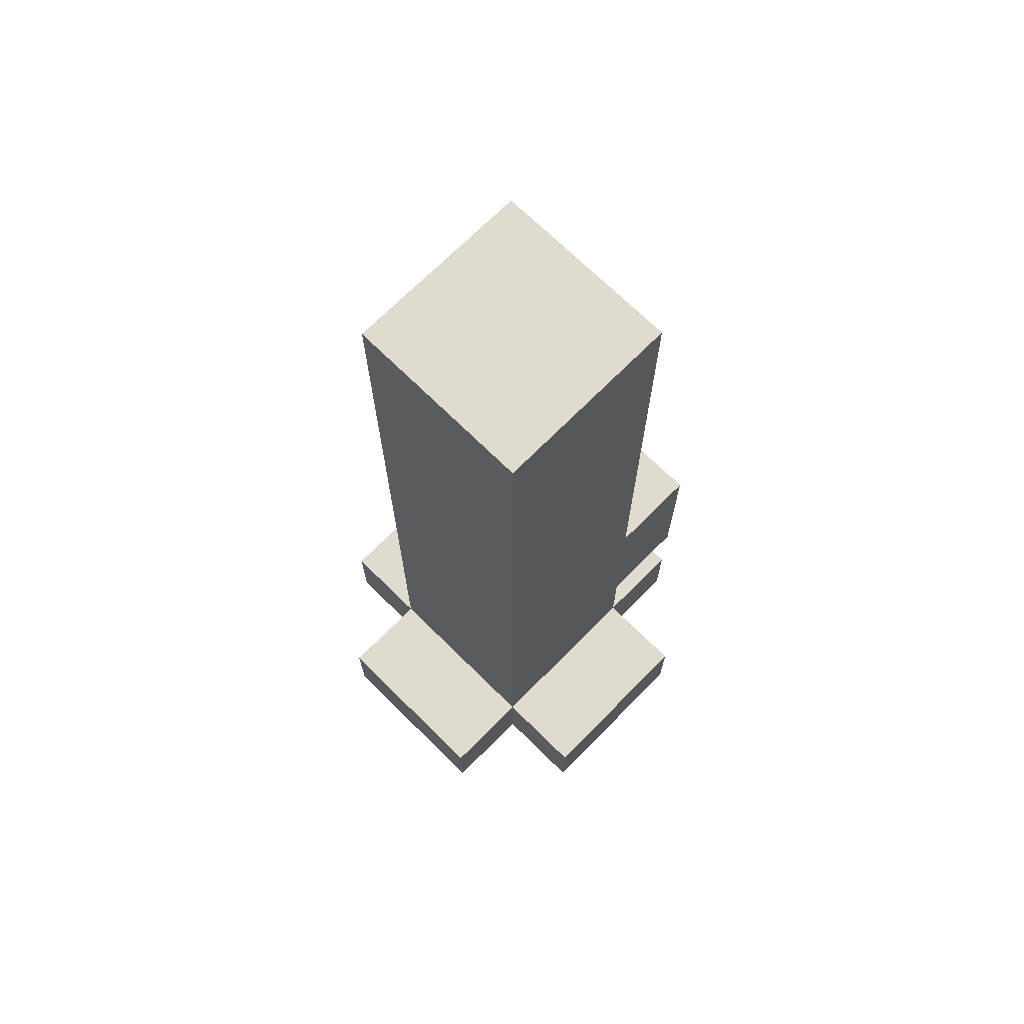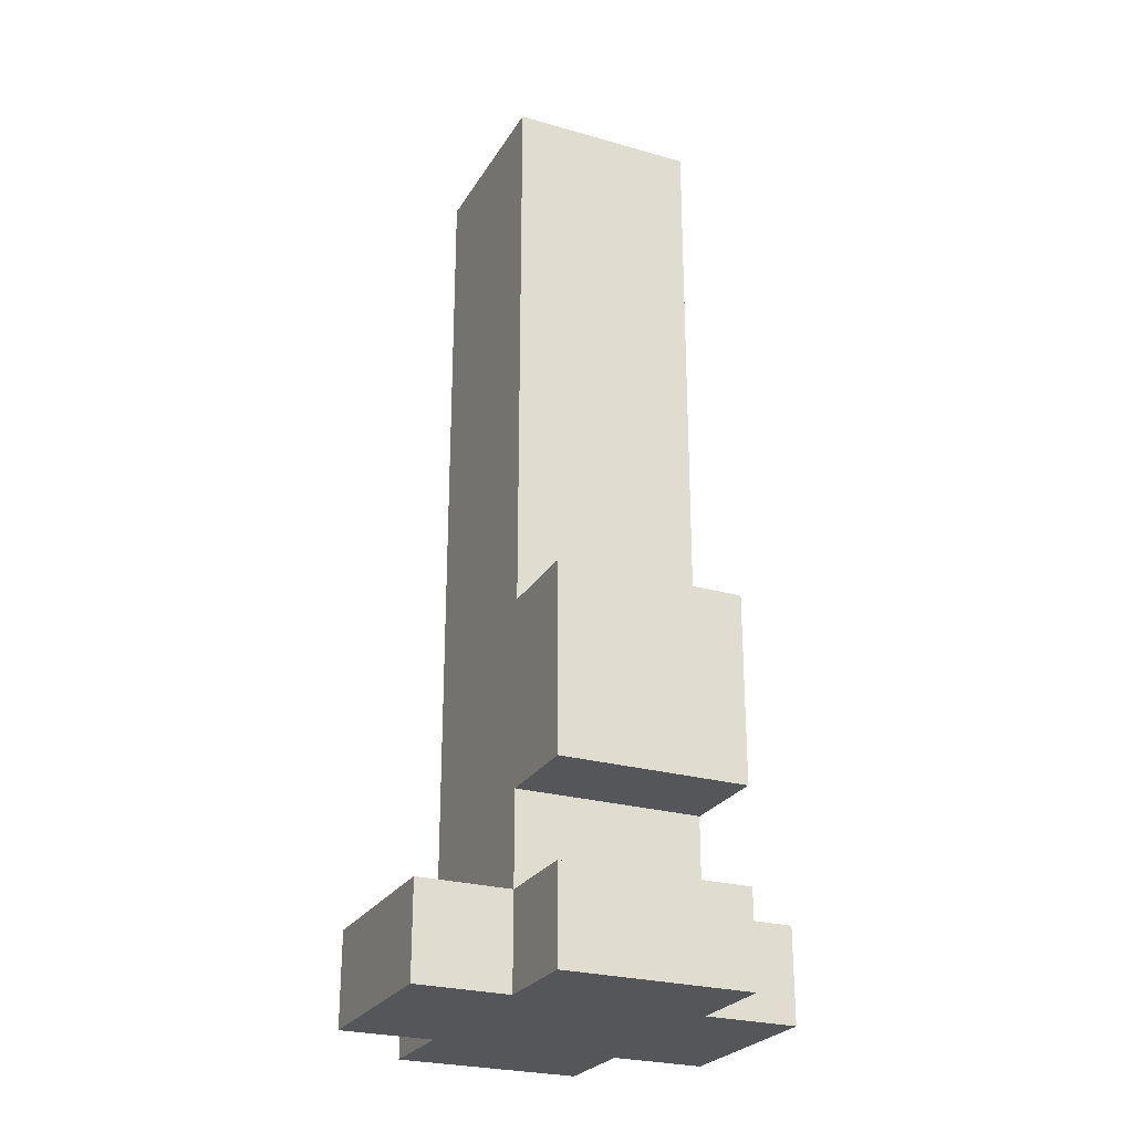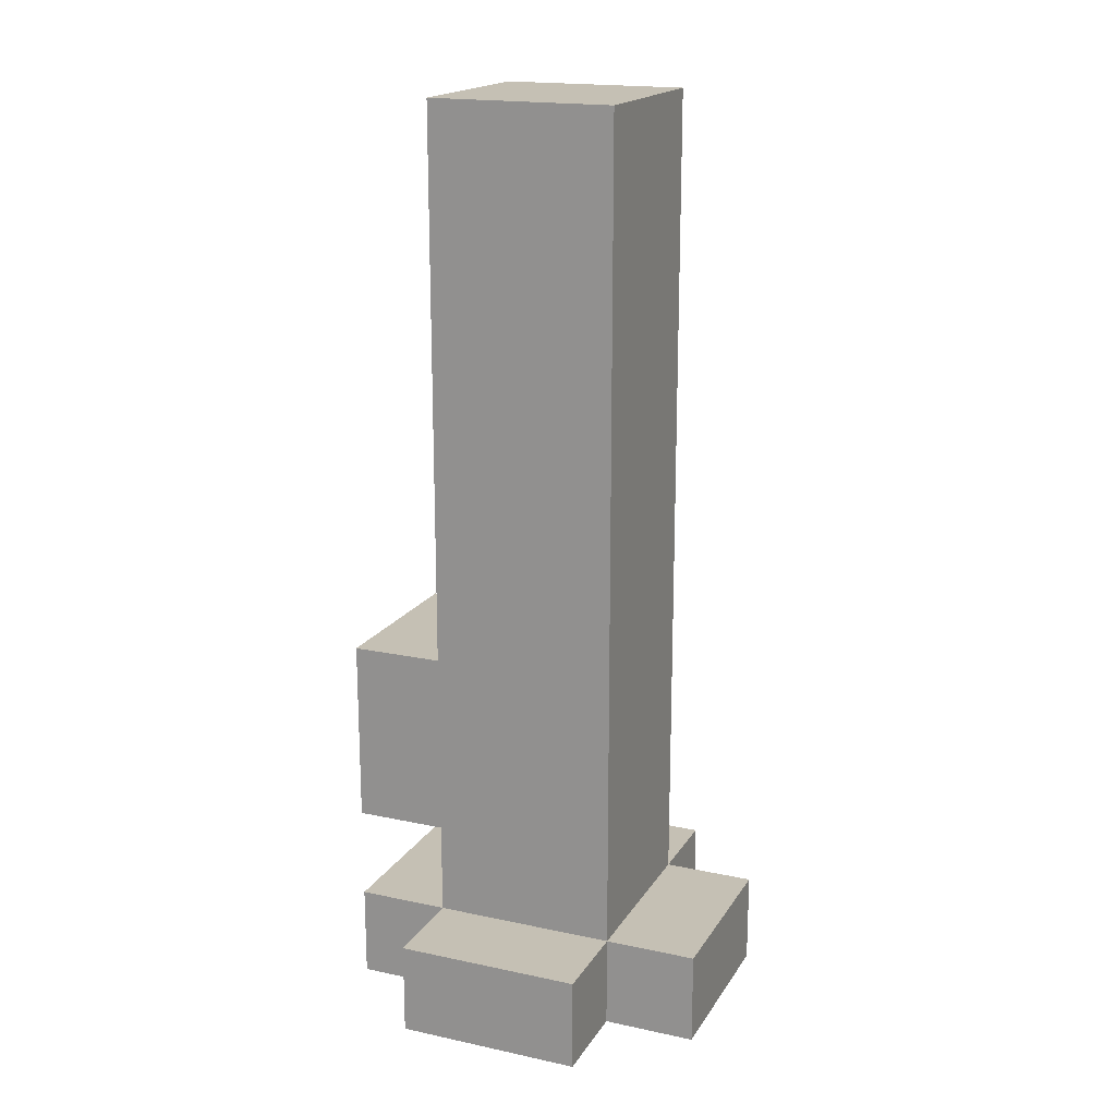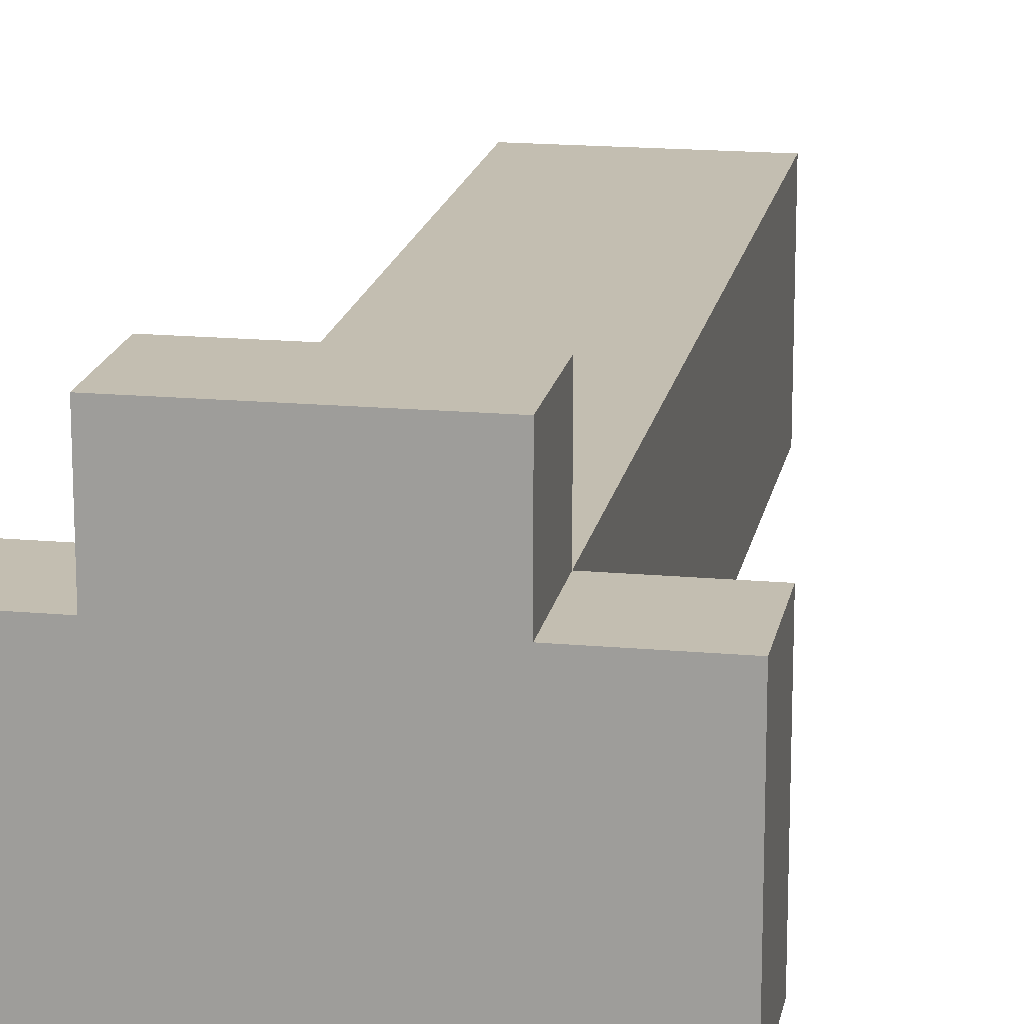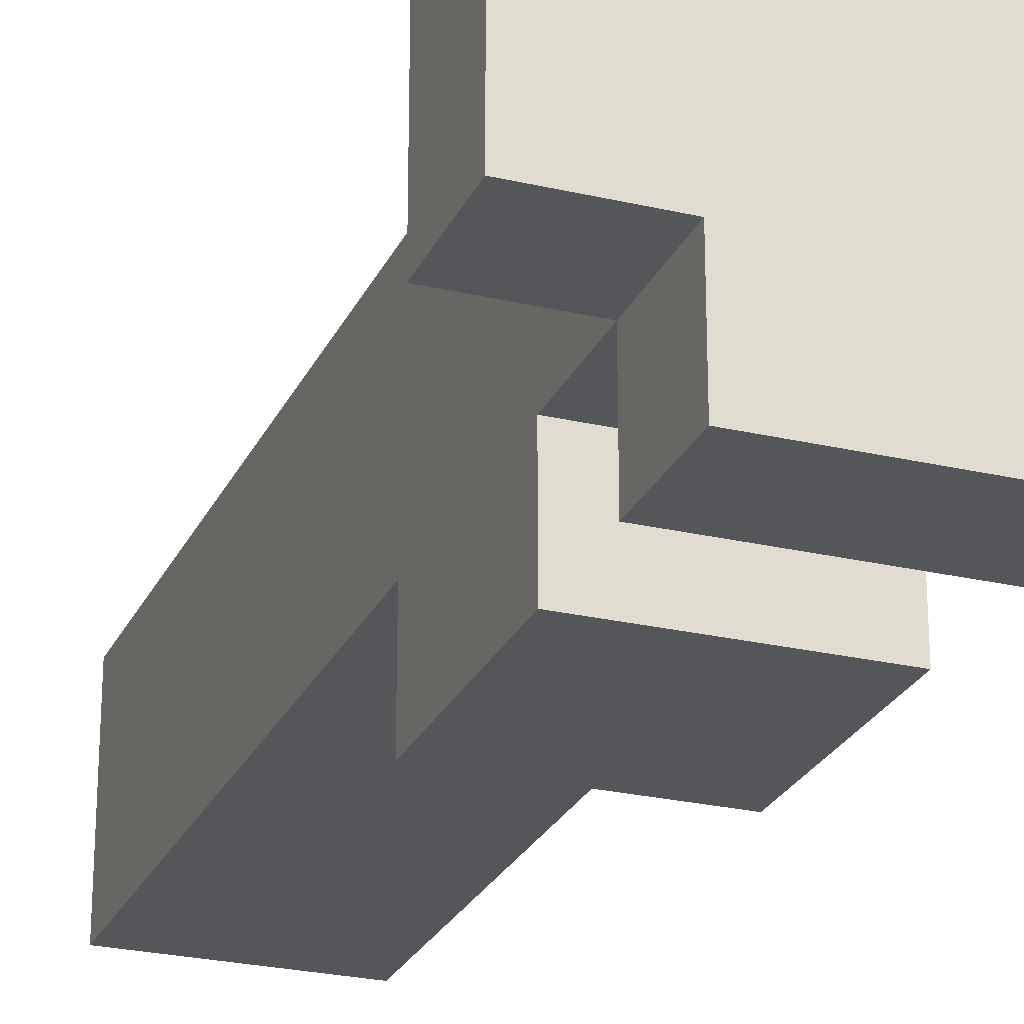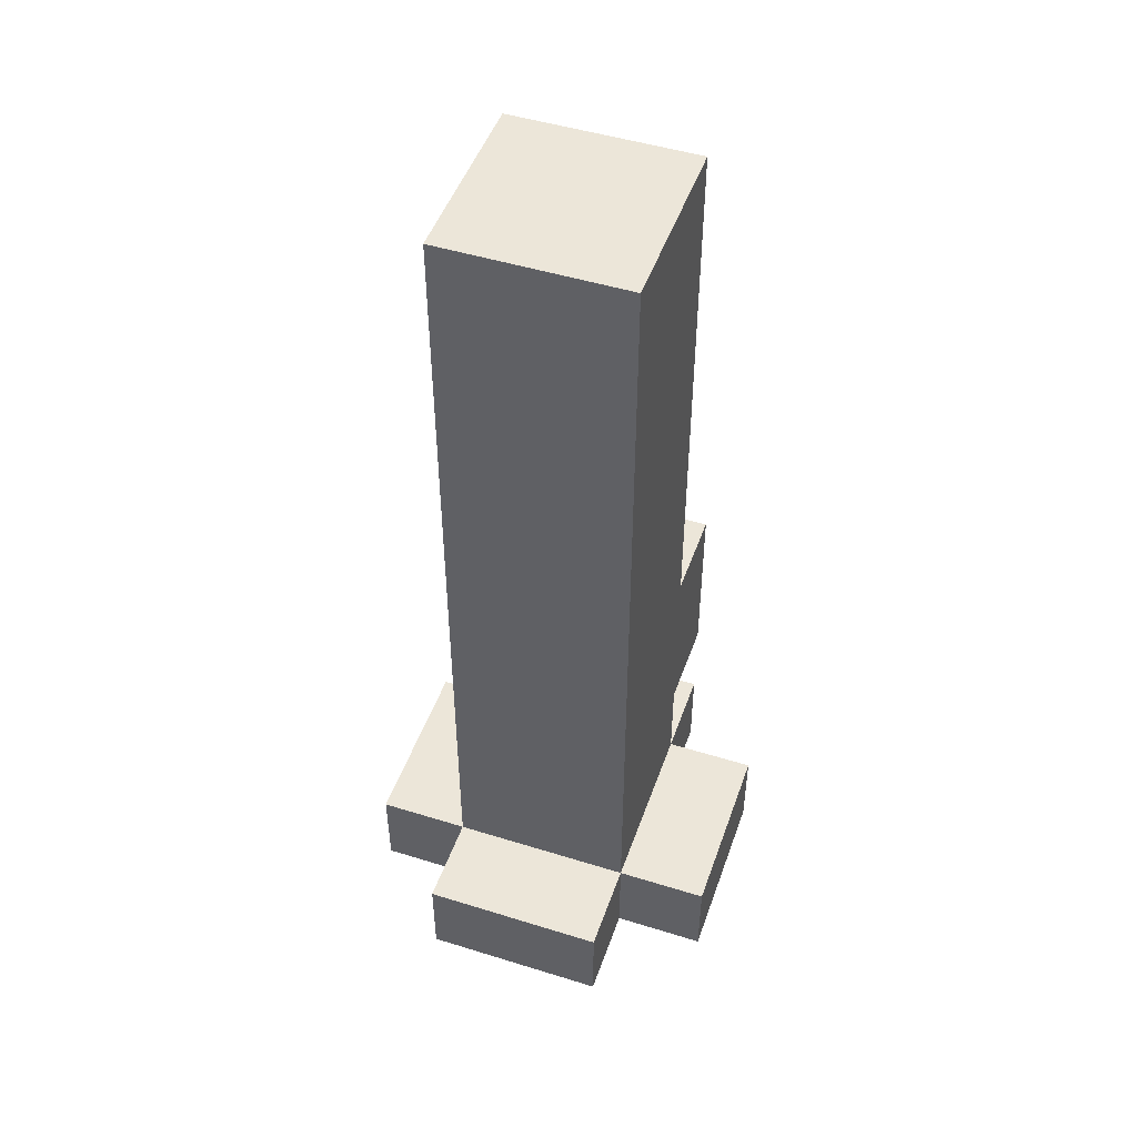
<metadata>
{"format":"obj","ext":"obj","renderer":"f3d","projection":"perspective","resolution":1024,"background":"white","views":[{"elev":70.3,"azim":-135.3,"up":"+Z"},{"elev":-25.7,"azim":-24.5,"up":"+Z"},{"elev":18.2,"azim":112.6,"up":"+Z"},{"elev":17.2,"azim":-169.7,"up":"+Y"},{"elev":-25.5,"azim":159.4,"up":"+Y"},{"elev":48.6,"azim":-160.9,"up":"+Z"}]}
</metadata>
<code>
o cannon
v -1.8 0.1 1.1
v -1.8 0.1 1
v -1.8 0.3 1.1
v -1.8 0.3 1
v -1.7 0 1.4
v -1.7 0 1.2
v -1.7 0 1.1
v -1.7 0 1
v -1.7 0.1 2
v -1.7 0.1 1.9
v -1.7 0.1 1.4
v -1.7 0.1 1.2
v -1.7 0.1 1.1
v -1.7 0.1 1
v -1.7 0.3 2
v -1.7 0.3 1.9
v -1.7 0.3 1.1
v -1.7 0.3 1
v -1.7 0.4 1.1
v -1.7 0.4 1
v -1.5 0 1.4
v -1.5 0 1.2
v -1.5 0 1.1
v -1.5 0 1
v -1.5 0.1 2
v -1.5 0.1 1.9
v -1.5 0.1 1.4
v -1.5 0.1 1.2
v -1.5 0.1 1.1
v -1.5 0.1 1
v -1.5 0.3 2
v -1.5 0.3 1.9
v -1.5 0.3 1.1
v -1.5 0.3 1
v -1.5 0.4 1.1
v -1.5 0.4 1
v -1.4 0.1 1.1
v -1.4 0.1 1
v -1.4 0.3 1.1
v -1.4 0.3 1
v -1.7 0.1 2
v -1.7 0.3 2
v -1.5 0.1 2
v -1.5 0.3 2
v -1.7 0 1.4
v -1.7 0.1 1.4
v -1.5 0 1.4
v -1.5 0.1 1.4
v -1.8 0.1 1.1
v -1.8 0.3 1.1
v -1.7 0 1.1
v -1.7 0.1 1.1
v -1.7 0.3 1.1
v -1.7 0.4 1.1
v -1.5 0 1.1
v -1.5 0.1 1.1
v -1.5 0.3 1.1
v -1.5 0.4 1.1
v -1.4 0.1 1.1
v -1.4 0.3 1.1
v -1.7 0 1.2
v -1.7 0.1 1.2
v -1.5 0 1.2
v -1.5 0.1 1.2
v -1.8 0.1 1
v -1.8 0.3 1
v -1.7 0 1
v -1.7 0.1 1
v -1.7 0.3 1
v -1.7 0.4 1
v -1.5 0 1
v -1.5 0.1 1
v -1.5 0.3 1
v -1.5 0.4 1
v -1.4 0.1 1
v -1.4 0.3 1
v -1.7 0 1.4
v -1.5 0 1.4
v -1.7 0 1.2
v -1.5 0 1.2
v -1.7 0 1.1
v -1.5 0 1.1
v -1.7 0 1
v -1.5 0 1
v -1.7 0.1 2
v -1.5 0.1 2
v -1.7 0.1 1.9
v -1.5 0.1 1.9
v -1.7 0.1 1.4
v -1.5 0.1 1.4
v -1.7 0.1 1.2
v -1.5 0.1 1.2
v -1.8 0.1 1.1
v -1.7 0.1 1.1
v -1.5 0.1 1.1
v -1.4 0.1 1.1
v -1.8 0.1 1
v -1.7 0.1 1
v -1.5 0.1 1
v -1.4 0.1 1
v -1.7 0.3 2
v -1.5 0.3 2
v -1.7 0.3 1.9
v -1.5 0.3 1.9
v -1.8 0.3 1.1
v -1.7 0.3 1.1
v -1.5 0.3 1.1
v -1.4 0.3 1.1
v -1.8 0.3 1
v -1.7 0.3 1
v -1.5 0.3 1
v -1.4 0.3 1
v -1.7 0.4 1.1
v -1.5 0.4 1.1
v -1.7 0.4 1
v -1.5 0.4 1
f 3 2 1
f 4 2 3
f 11 6 5
f 12 6 11
f 13 8 7
f 14 8 13
f 15 10 9
f 16 12 11
f 16 10 15
f 16 11 10
f 16 13 12
f 17 13 16
f 19 18 17
f 20 18 19
f 21 22 27
f 27 22 28
f 23 24 29
f 29 24 30
f 25 26 31
f 27 28 32
f 31 26 32
f 26 27 32
f 28 29 32
f 32 29 33
f 33 34 35
f 35 34 36
f 37 38 39
f 39 38 40
f 43 42 41
f 44 42 43
f 47 46 45
f 48 46 47
f 52 50 49
f 53 50 52
f 55 52 51
f 56 52 55
f 57 54 53
f 58 54 57
f 59 57 56
f 60 57 59
f 61 62 63
f 63 62 64
f 65 66 68
f 68 66 69
f 67 68 71
f 68 69 72
f 71 68 72
f 69 70 73
f 72 69 73
f 73 70 74
f 72 73 75
f 75 73 76
f 79 78 77
f 80 78 79
f 83 82 81
f 84 82 83
f 87 86 85
f 88 86 87
f 89 88 87
f 90 88 89
f 94 92 91
f 95 92 94
f 97 94 93
f 98 94 97
f 99 96 95
f 100 96 99
f 101 102 103
f 103 102 104
f 103 104 106
f 106 104 107
f 105 106 109
f 109 106 110
f 107 108 111
f 111 108 112
f 113 114 115
f 115 114 116

</code>
